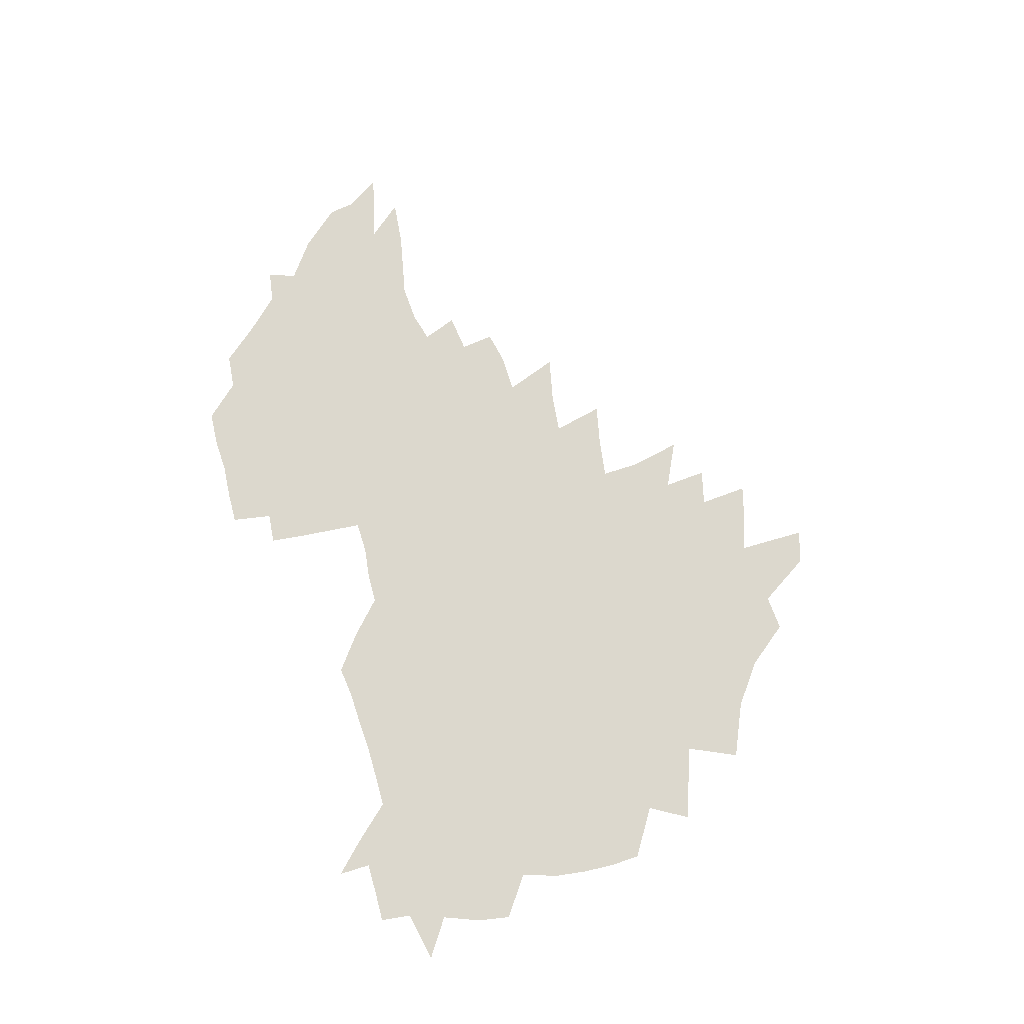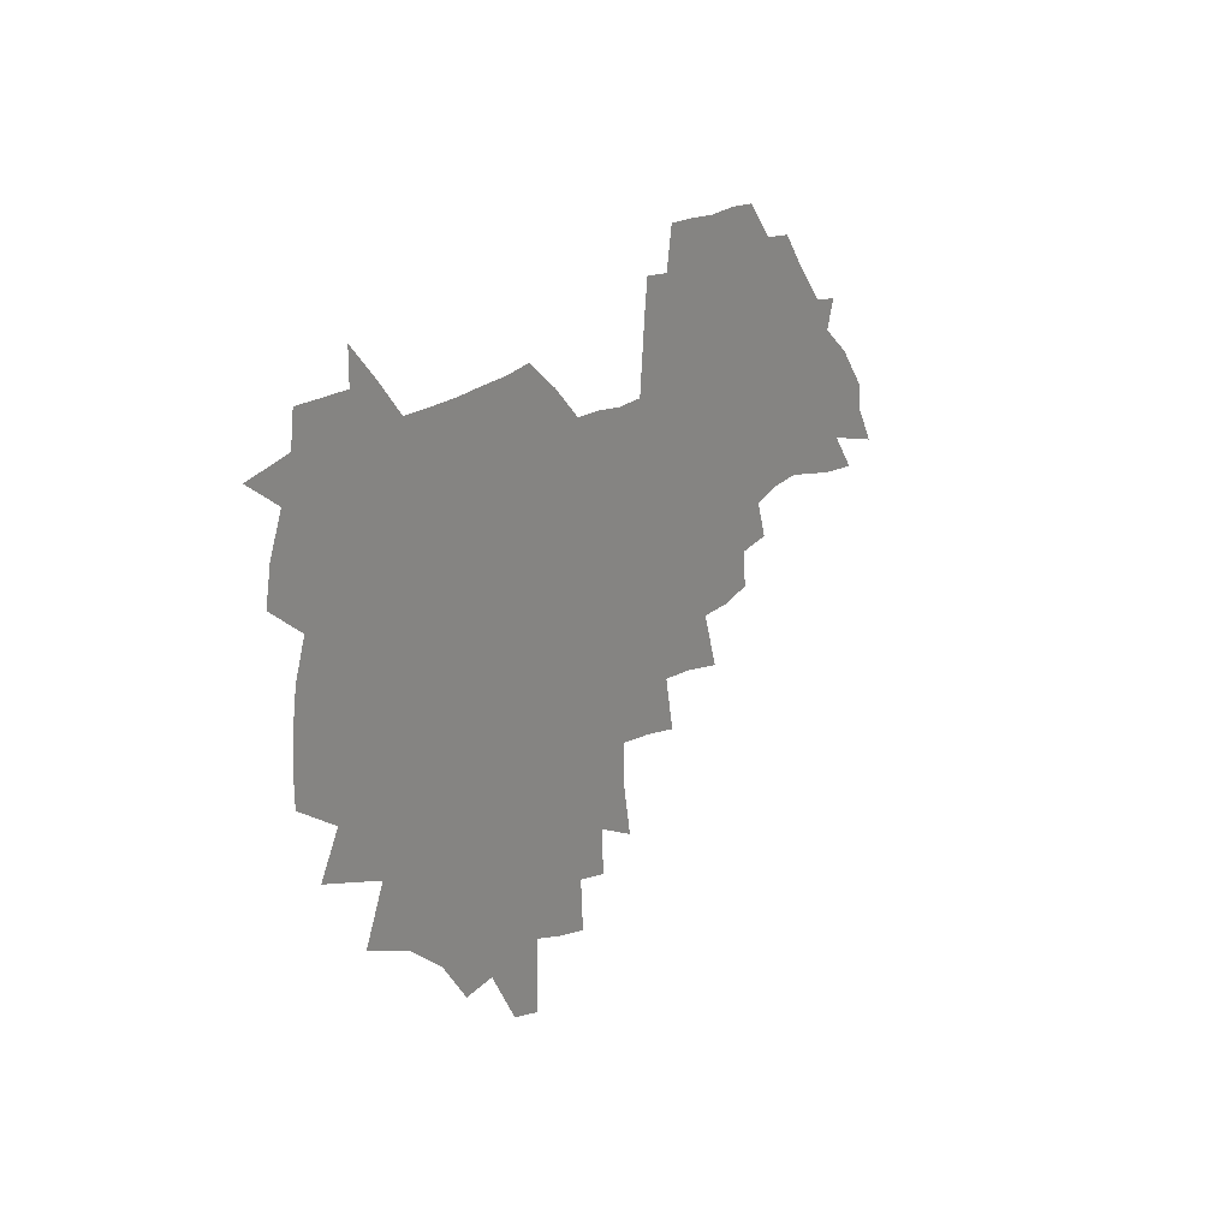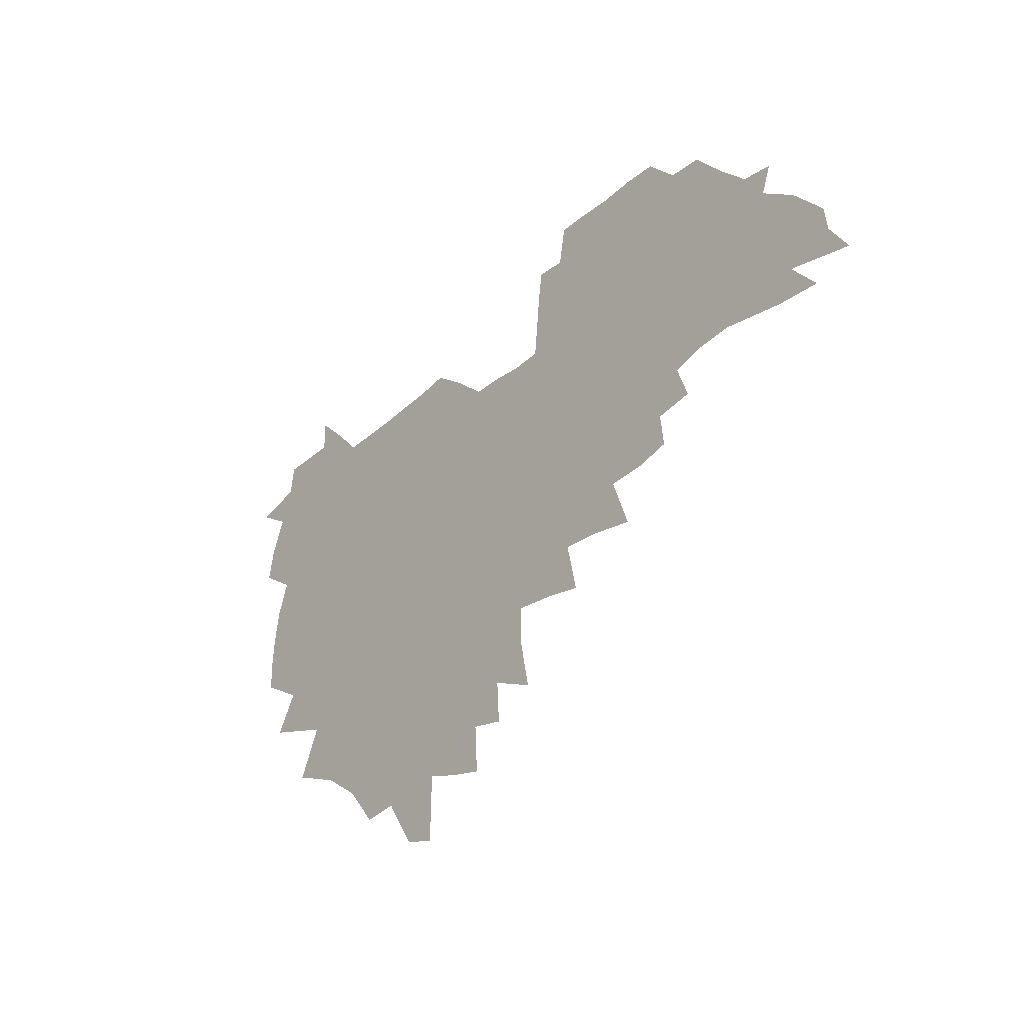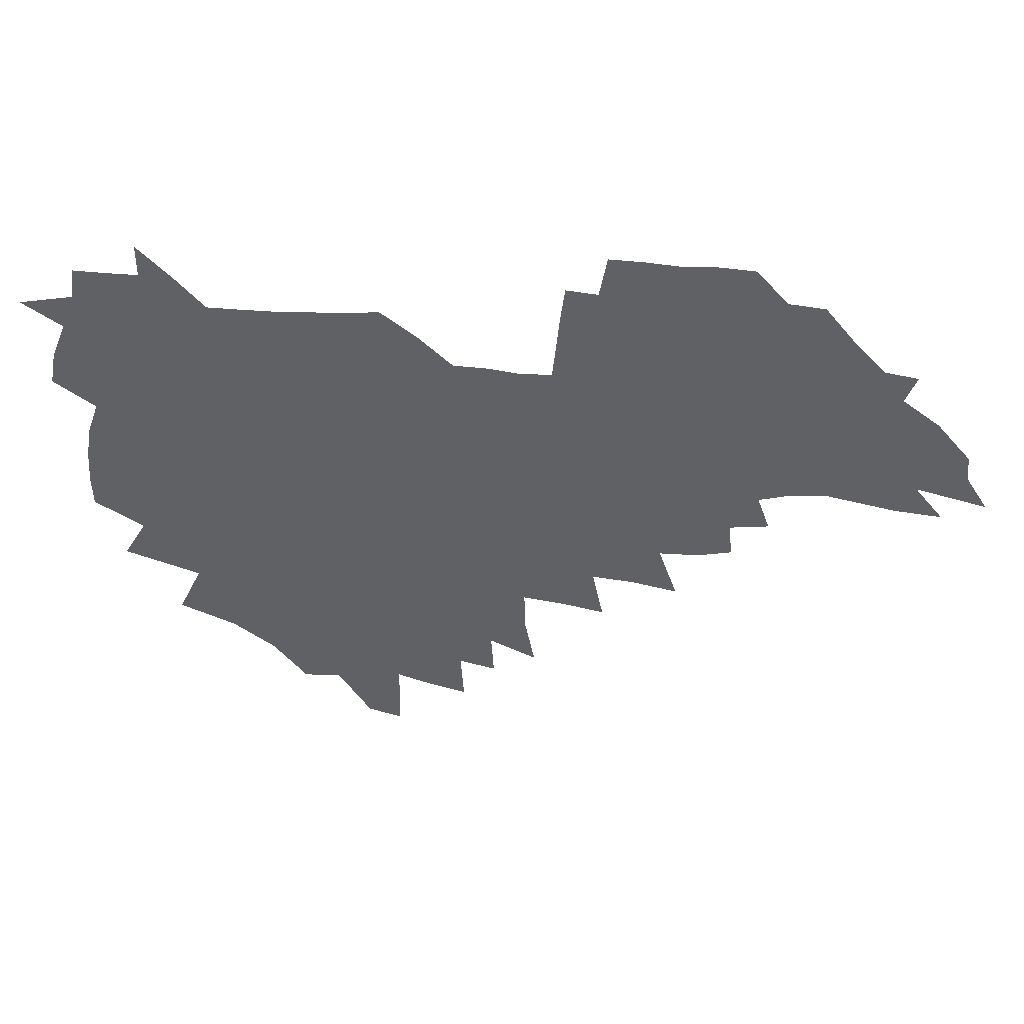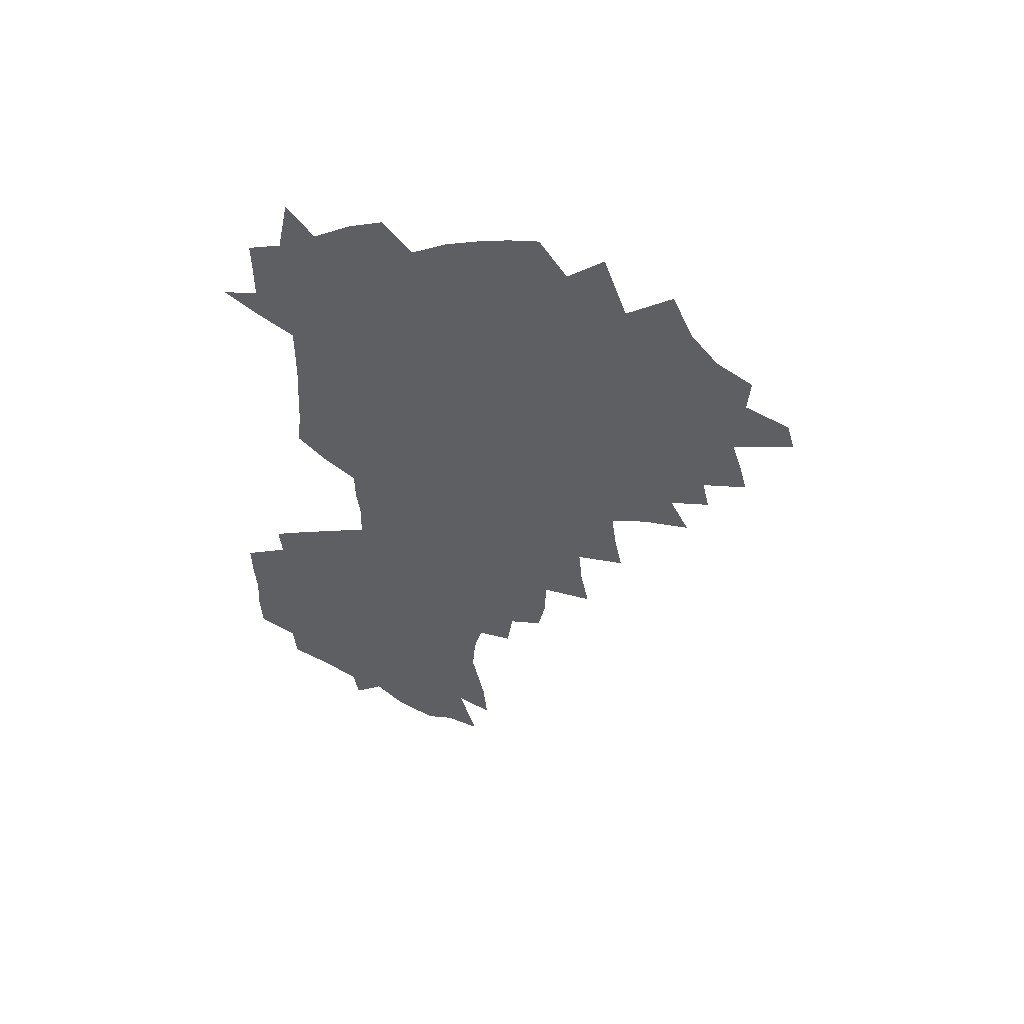
<metadata>
{"format":"obj","ext":"obj","renderer":"f3d","projection":"perspective","resolution":1024,"background":"white","views":[{"elev":72.6,"azim":-107.1,"up":"+Z"},{"elev":20.0,"azim":-58.0,"up":"+Y"},{"elev":-34.2,"azim":50.5,"up":"+Y"},{"elev":42.6,"azim":4.3,"up":"+Y"},{"elev":-39.6,"azim":-91.6,"up":"+Z"}]}
</metadata>
<code>
v 205.8 264.9 0
v 213.6 222 0
v 216.4 236.7 0
v 223 252.9 0
v 228.9 269.1 0
v 230.8 283 0
v 223.2 151 0
v 222.9 164.9 0
v 223.9 179 0
v 226.1 193.3 0
v 231.5 208.7 0
v 234.7 223.6 0
v 236 238.2 0
v 239.2 253.3 0
v 242.7 268.5 0
v 244.5 282.4 0
v 234.5 120.4 0
v 244.5 137.3 0
v 248.3 152.1 0
v 248.8 166 0
v 246.8 180.1 0
v 247.2 194.4 0
v 248.3 208.8 0
v 252.3 224 0
v 252.4 238.4 0
v 253.8 252.9 0
v 255.8 267.3 0
v 258.9 282.1 0
v 258.9 296.7 0
v 257.2 86.38 0
v 267.5 108.3 0
v 268.6 123.8 0
v 275 140 0
v 278 154 0
v 273.6 167.3 0
v 268.9 181 0
v 264.9 195 0
v 267.1 209.5 0
v 268.9 224 0
v 269.2 238.4 0
v 270.4 252.9 0
v 272.1 267.4 0
v 273.3 281.7 0
v 281.5 75.35 0
v 288 95.86 0
v 288.7 111 0
v 290.2 126.1 0
v 292.8 141.2 0
v 292.3 154.6 0
v 293.9 168.2 0
v 289.5 181.7 0
v 286 195.6 0
v 285.2 209.7 0
v 283.6 224 0
v 284.7 238.2 0
v 285 252.5 0
v 286.4 266.7 0
v 299.9 61.2 0
v 303.6 81.8 0
v 303.4 96.42 0
v 305 112.3 0
v 306.4 127.3 0
v 308.4 142.1 0
v 307.5 155.2 0
v 309.2 168.9 0
v 308.9 182 0
v 305 195.8 0
v 304.2 209.6 0
v 302.8 223.7 0
v 301.3 237.9 0
v 301.6 252.1 0
v 301.6 266.3 0
v 314.6 42.13 0
v 317.6 65.74 0
v 318.6 82.56 0
v 319.1 97.94 0
v 319.9 113 0
v 321 127.9 0
v 323.2 143.4 0
v 324 156.8 0
v 323.1 169.4 0
v 322.8 182.6 0
v 322.4 195.9 0
v 320.9 209.6 0
v 320.9 223.2 0
v 318.8 237.5 0
v 317.5 251.8 0
v 316.8 266.1 0
v 330.7 43.11 0
v 332.8 67.49 0
v 333.5 83.96 0
v 333.7 98.71 0
v 335.3 115.2 0
v 335.5 129 0
v 335.9 142.5 0
v 336.3 156.3 0
v 337.4 170.3 0
v 336.9 182.9 0
v 336.3 196 0
v 335.1 209.7 0
v 334.5 223.5 0
v 334 237.3 0
v 333.2 251.3 0
v 331.2 266.7 0
v 345.2 19.7 0
v 346.2 47.27 0
v 346.9 66.8 0
v 347.4 84.28 0
v 347.6 98.73 0
v 348.4 114.9 0
v 348.6 127.9 0
v 349.2 142.6 0
v 349.6 156.9 0
v 349.8 170.5 0
v 349.7 183.1 0
v 349.2 196.4 0
v 348.7 209.9 0
v 347.9 223.8 0
v 348.1 237.5 0
v 347.2 251.5 0
v 345.7 266.9 0
v 360.2 15.04 0
v 360.7 45.85 0
v 361.3 62.75 0
v 361.2 82.35 0
v 361.5 98.47 0
v 361.7 113.6 0
v 362.1 128 0
v 362.5 142.1 0
v 362.7 156 0
v 362.9 169.6 0
v 362.7 183.2 0
v 362.5 196.6 0
v 362.3 210.2 0
v 362.1 223.9 0
v 361.6 238.1 0
v 360.7 252.6 0
v 359.9 268.5 0
v 361 286 0
v 376.6 40.21 0
v 375.9 61.17 0
v 375.1 82.04 0
v 375.5 96.61 0
v 375.7 111.6 0
v 375.7 126.9 0
v 376.4 140.5 0
v 376.4 154.8 0
v 376 169.8 0
v 376 183.1 0
v 376 196.7 0
v 375.8 210.4 0
v 375.7 224.3 0
v 376.1 240.1 0
v 376 255.7 0
v 392.5 35.72 0
v 391.2 57.91 0
v 390 78.21 0
v 389.9 94.47 0
v 389.9 110.1 0
v 390.1 124.8 0
v 390.9 138.8 0
v 390.8 153.3 0
v 389.4 169.6 0
v 389.3 183.1 0
v 389.5 196.7 0
v 389.5 210.4 0
v 389.7 224.6 0
v 390.8 241.5 0
v 407.3 53.75 0
v 406.2 73.33 0
v 404.7 92.21 0
v 405.7 107 0
v 405.7 122.3 0
v 406.2 137 0
v 405.4 152.4 0
v 404.7 167.6 0
v 403.8 182.3 0
v 403.3 196.6 0
v 403.3 210.4 0
v 403.5 224.1 0
v 404.9 240.8 0
v 426.9 63.02 0
v 422.4 86.45 0
v 422.1 103.7 0
v 423.5 118.4 0
v 421.3 136.3 0
v 420.7 151.2 0
v 419.1 167.3 0
v 418.2 181.9 0
v 417.2 196.6 0
v 417.2 210.3 0
v 417.6 224.2 0
v 418.9 238.8 0
v 440.8 100.7 0
v 438.4 119.7 0
v 437.6 134.9 0
v 435.7 150.9 0
v 433.6 167.3 0
v 432.9 181.5 0
v 430.9 196.8 0
v 431.8 210.3 0
v 431.6 224 0
v 433.4 238.8 0
v 434.9 253.4 0
v 436.6 270.3 0
v 438.4 284.2 0
v 459 96.54 0
v 454.1 119.7 0
v 452.5 135.7 0
v 450.4 151.9 0
v 448.4 167.4 0
v 447.2 181.9 0
v 445.7 196.5 0
v 446.3 210.1 0
v 445.4 223.9 0
v 447 238.1 0
v 448.5 252.5 0
v 450.5 268.1 0
v 452.2 282.6 0
v 455.6 300.9 0
v 472.4 117.4 0
v 468 136.7 0
v 465.4 152.6 0
v 462.4 168.7 0
v 461.3 182.7 0
v 461.2 196.6 0
v 459.9 210.6 0
v 458.3 223.7 0
v 462.2 238.7 0
v 464 253.3 0
v 464.6 267.2 0
v 466.5 282.1 0
v 470.4 300.2 0
v 492.7 112.9 0
v 484.3 136.8 0
v 480.9 153.4 0
v 479.1 168.2 0
v 476.7 183.1 0
v 476.3 197 0
v 476 210.8 0
v 476 224.7 0
v 477.9 239.1 0
v 478.2 253 0
v 480.3 267.7 0
v 482.3 282.8 0
v 485 298.9 0
v 501.7 136.8 0
v 497.1 154.2 0
v 493.8 169.6 0
v 491.8 183.7 0
v 491.2 197.4 0
v 491.5 211.1 0
v 491.6 224.9 0
v 492.6 238.9 0
v 493.9 253.1 0
v 497 268.3 0
v 497.7 282.5 0
v 501.3 299.3 0
v 516.7 139.8 0
v 515 155.1 0
v 510 170.7 0
v 508.1 184.4 0
v 504.5 198.4 0
v 504.9 211.2 0
v 507.4 225.2 0
v 507.4 238.7 0
v 508.9 252.7 0
v 512.5 267.9 0
v 511.9 281.7 0
v 516.6 298.1 0
v 532.3 157.1 0
v 526.7 172.8 0
v 523.9 185.8 0
v 523.1 198.7 0
v 520.9 211.8 0
v 522 225 0
v 521.2 238.4 0
v 523.1 252 0
v 526.3 266.8 0
v 530.6 282.3 0
v 540 176.3 0
v 538.3 187.4 0
v 537.2 199.5 0
v 535.8 212.1 0
v 535.6 224.9 0
v 539.9 238.4 0
v 539.5 251.7 0
v 542.4 265.7 0
v 546.4 280.5 0
v 557.2 177.1 0
v 554 188.5 0
v 551.9 200.1 0
v 551.2 212 0
v 552.7 224.4 0
v 555.6 237.3 0
v 556.7 250.6 0
v 559.7 264.3 0
v 587.5 170.4 0
v 570.6 188.3 0
v 568.3 199.8 0
v 567.7 211.4 0
v 569.4 223.3 0
v 569.3 235.9 0
v 574 248.7 0
v 608.1 168 0
v 595.3 183.9 0
v 588.1 197.8 0
v 584.3 210.3 0
v 583.8 221.9 0
v 583.8 233.6 0
v 588.5 246.1 0
v 626.7 175.4 0
v 617 190.9 0
v 615.5 203 0
v 600.3 220.9 0
f 4 5 1
f 11 12 2
f 2 12 3
f 12 13 3
f 3 13 4
f 13 14 4
f 4 14 5
f 14 15 5
f 5 15 6
f 15 16 6
f 18 19 7
f 7 19 8
f 19 20 8
f 8 20 9
f 20 21 9
f 9 21 10
f 21 22 10
f 10 22 11
f 22 23 11
f 11 23 12
f 23 24 12
f 12 24 13
f 24 25 13
f 13 25 14
f 25 26 14
f 14 26 15
f 26 27 15
f 15 27 16
f 27 28 16
f 31 32 17
f 17 32 18
f 32 33 18
f 18 33 19
f 33 34 19
f 19 34 20
f 34 35 20
f 20 35 21
f 35 36 21
f 21 36 22
f 36 37 22
f 22 37 23
f 37 38 23
f 23 38 24
f 38 39 24
f 24 39 25
f 39 40 25
f 25 40 26
f 40 41 26
f 26 41 27
f 41 42 27
f 27 42 28
f 42 43 28
f 28 43 29
f 44 45 30
f 30 45 31
f 45 46 31
f 31 46 32
f 46 47 32
f 32 47 33
f 47 48 33
f 33 48 34
f 48 49 34
f 34 49 35
f 49 50 35
f 35 50 36
f 50 51 36
f 36 51 37
f 51 52 37
f 37 52 38
f 52 53 38
f 38 53 39
f 53 54 39
f 39 54 40
f 54 55 40
f 40 55 41
f 55 56 41
f 41 56 42
f 56 57 42
f 42 57 43
f 58 59 44
f 44 59 45
f 59 60 45
f 45 60 46
f 60 61 46
f 46 61 47
f 61 62 47
f 47 62 48
f 62 63 48
f 48 63 49
f 63 64 49
f 49 64 50
f 64 65 50
f 50 65 51
f 65 66 51
f 51 66 52
f 66 67 52
f 52 67 53
f 67 68 53
f 53 68 54
f 68 69 54
f 54 69 55
f 69 70 55
f 55 70 56
f 70 71 56
f 56 71 57
f 71 72 57
f 73 74 58
f 58 74 59
f 74 75 59
f 59 75 60
f 75 76 60
f 60 76 61
f 76 77 61
f 61 77 62
f 77 78 62
f 62 78 63
f 78 79 63
f 63 79 64
f 79 80 64
f 64 80 65
f 80 81 65
f 65 81 66
f 81 82 66
f 66 82 67
f 82 83 67
f 67 83 68
f 83 84 68
f 68 84 69
f 84 85 69
f 69 85 70
f 85 86 70
f 70 86 71
f 86 87 71
f 71 87 72
f 87 88 72
f 73 89 74
f 89 90 74
f 74 90 75
f 90 91 75
f 75 91 76
f 91 92 76
f 76 92 77
f 92 93 77
f 77 93 78
f 93 94 78
f 78 94 79
f 94 95 79
f 79 95 80
f 95 96 80
f 80 96 81
f 96 97 81
f 81 97 82
f 97 98 82
f 82 98 83
f 98 99 83
f 83 99 84
f 99 100 84
f 84 100 85
f 100 101 85
f 85 101 86
f 101 102 86
f 86 102 87
f 102 103 87
f 87 103 88
f 103 104 88
f 105 106 89
f 89 106 90
f 106 107 90
f 90 107 91
f 107 108 91
f 91 108 92
f 108 109 92
f 92 109 93
f 109 110 93
f 93 110 94
f 110 111 94
f 94 111 95
f 111 112 95
f 95 112 96
f 112 113 96
f 96 113 97
f 113 114 97
f 97 114 98
f 114 115 98
f 98 115 99
f 115 116 99
f 99 116 100
f 116 117 100
f 100 117 101
f 117 118 101
f 101 118 102
f 118 119 102
f 102 119 103
f 119 120 103
f 103 120 104
f 120 121 104
f 105 122 106
f 122 123 106
f 106 123 107
f 123 124 107
f 107 124 108
f 124 125 108
f 108 125 109
f 125 126 109
f 109 126 110
f 126 127 110
f 110 127 111
f 127 128 111
f 111 128 112
f 128 129 112
f 112 129 113
f 129 130 113
f 113 130 114
f 130 131 114
f 114 131 115
f 131 132 115
f 115 132 116
f 132 133 116
f 116 133 117
f 133 134 117
f 117 134 118
f 134 135 118
f 118 135 119
f 135 136 119
f 119 136 120
f 136 137 120
f 120 137 121
f 137 138 121
f 123 140 124
f 140 141 124
f 124 141 125
f 141 142 125
f 125 142 126
f 142 143 126
f 126 143 127
f 143 144 127
f 127 144 128
f 144 145 128
f 128 145 129
f 145 146 129
f 129 146 130
f 146 147 130
f 130 147 131
f 147 148 131
f 131 148 132
f 148 149 132
f 132 149 133
f 149 150 133
f 133 150 134
f 150 151 134
f 134 151 135
f 151 152 135
f 135 152 136
f 152 153 136
f 136 153 137
f 153 154 137
f 137 154 138
f 140 155 141
f 155 156 141
f 141 156 142
f 156 157 142
f 142 157 143
f 157 158 143
f 143 158 144
f 158 159 144
f 144 159 145
f 159 160 145
f 145 160 146
f 160 161 146
f 146 161 147
f 161 162 147
f 147 162 148
f 162 163 148
f 148 163 149
f 163 164 149
f 149 164 150
f 164 165 150
f 150 165 151
f 165 166 151
f 151 166 152
f 166 167 152
f 152 167 153
f 167 168 153
f 153 168 154
f 156 169 157
f 169 170 157
f 157 170 158
f 170 171 158
f 158 171 159
f 171 172 159
f 159 172 160
f 172 173 160
f 160 173 161
f 173 174 161
f 161 174 162
f 174 175 162
f 162 175 163
f 175 176 163
f 163 176 164
f 176 177 164
f 164 177 165
f 177 178 165
f 165 178 166
f 178 179 166
f 166 179 167
f 179 180 167
f 167 180 168
f 180 181 168
f 170 182 171
f 182 183 171
f 171 183 172
f 183 184 172
f 172 184 173
f 184 185 173
f 173 185 174
f 185 186 174
f 174 186 175
f 186 187 175
f 175 187 176
f 187 188 176
f 176 188 177
f 188 189 177
f 177 189 178
f 189 190 178
f 178 190 179
f 190 191 179
f 179 191 180
f 191 192 180
f 180 192 181
f 192 193 181
f 184 194 185
f 194 195 185
f 185 195 186
f 195 196 186
f 186 196 187
f 196 197 187
f 187 197 188
f 197 198 188
f 188 198 189
f 198 199 189
f 189 199 190
f 199 200 190
f 190 200 191
f 200 201 191
f 191 201 192
f 201 202 192
f 192 202 193
f 202 203 193
f 194 207 195
f 207 208 195
f 195 208 196
f 208 209 196
f 196 209 197
f 209 210 197
f 197 210 198
f 210 211 198
f 198 211 199
f 211 212 199
f 199 212 200
f 212 213 200
f 200 213 201
f 213 214 201
f 201 214 202
f 214 215 202
f 202 215 203
f 215 216 203
f 203 216 204
f 216 217 204
f 204 217 205
f 217 218 205
f 205 218 206
f 218 219 206
f 208 221 209
f 221 222 209
f 209 222 210
f 222 223 210
f 210 223 211
f 223 224 211
f 211 224 212
f 224 225 212
f 212 225 213
f 225 226 213
f 213 226 214
f 226 227 214
f 214 227 215
f 227 228 215
f 215 228 216
f 228 229 216
f 216 229 217
f 229 230 217
f 217 230 218
f 230 231 218
f 218 231 219
f 231 232 219
f 219 232 220
f 232 233 220
f 221 234 222
f 234 235 222
f 222 235 223
f 235 236 223
f 223 236 224
f 236 237 224
f 224 237 225
f 237 238 225
f 225 238 226
f 238 239 226
f 226 239 227
f 239 240 227
f 227 240 228
f 240 241 228
f 228 241 229
f 241 242 229
f 229 242 230
f 242 243 230
f 230 243 231
f 243 244 231
f 231 244 232
f 244 245 232
f 232 245 233
f 245 246 233
f 235 247 236
f 247 248 236
f 236 248 237
f 248 249 237
f 237 249 238
f 249 250 238
f 238 250 239
f 250 251 239
f 239 251 240
f 251 252 240
f 240 252 241
f 252 253 241
f 241 253 242
f 253 254 242
f 242 254 243
f 254 255 243
f 243 255 244
f 255 256 244
f 244 256 245
f 256 257 245
f 245 257 246
f 257 258 246
f 247 259 248
f 259 260 248
f 248 260 249
f 260 261 249
f 249 261 250
f 261 262 250
f 250 262 251
f 262 263 251
f 251 263 252
f 263 264 252
f 252 264 253
f 264 265 253
f 253 265 254
f 265 266 254
f 254 266 255
f 266 267 255
f 255 267 256
f 267 268 256
f 256 268 257
f 268 269 257
f 257 269 258
f 269 270 258
f 260 271 261
f 271 272 261
f 261 272 262
f 272 273 262
f 262 273 263
f 273 274 263
f 263 274 264
f 274 275 264
f 264 275 265
f 275 276 265
f 265 276 266
f 276 277 266
f 266 277 267
f 277 278 267
f 267 278 268
f 278 279 268
f 268 279 269
f 279 280 269
f 269 280 270
f 272 281 273
f 281 282 273
f 273 282 274
f 282 283 274
f 274 283 275
f 283 284 275
f 275 284 276
f 284 285 276
f 276 285 277
f 285 286 277
f 277 286 278
f 286 287 278
f 278 287 279
f 287 288 279
f 279 288 280
f 288 289 280
f 281 290 282
f 290 291 282
f 282 291 283
f 291 292 283
f 283 292 284
f 292 293 284
f 284 293 285
f 293 294 285
f 285 294 286
f 294 295 286
f 286 295 287
f 295 296 287
f 287 296 288
f 296 297 288
f 288 297 289
f 290 298 291
f 298 299 291
f 291 299 292
f 299 300 292
f 292 300 293
f 300 301 293
f 293 301 294
f 301 302 294
f 294 302 295
f 302 303 295
f 295 303 296
f 303 304 296
f 296 304 297
f 298 305 299
f 305 306 299
f 299 306 300
f 306 307 300
f 300 307 301
f 307 308 301
f 301 308 302
f 308 309 302
f 302 309 303
f 309 310 303
f 303 310 304
f 310 311 304
f 306 312 307
f 312 313 307
f 307 313 308
f 313 314 308
f 308 314 309
f 314 315 309
f 309 315 310

</code>
